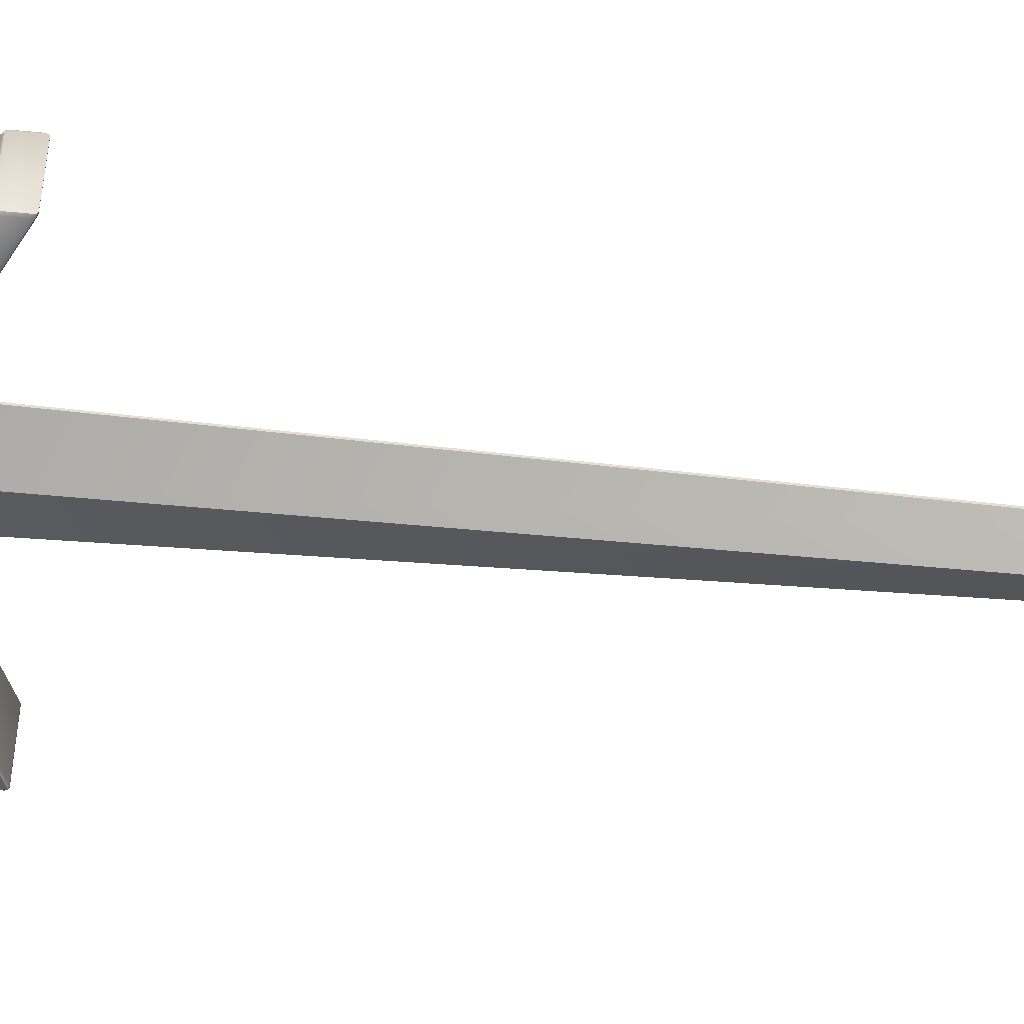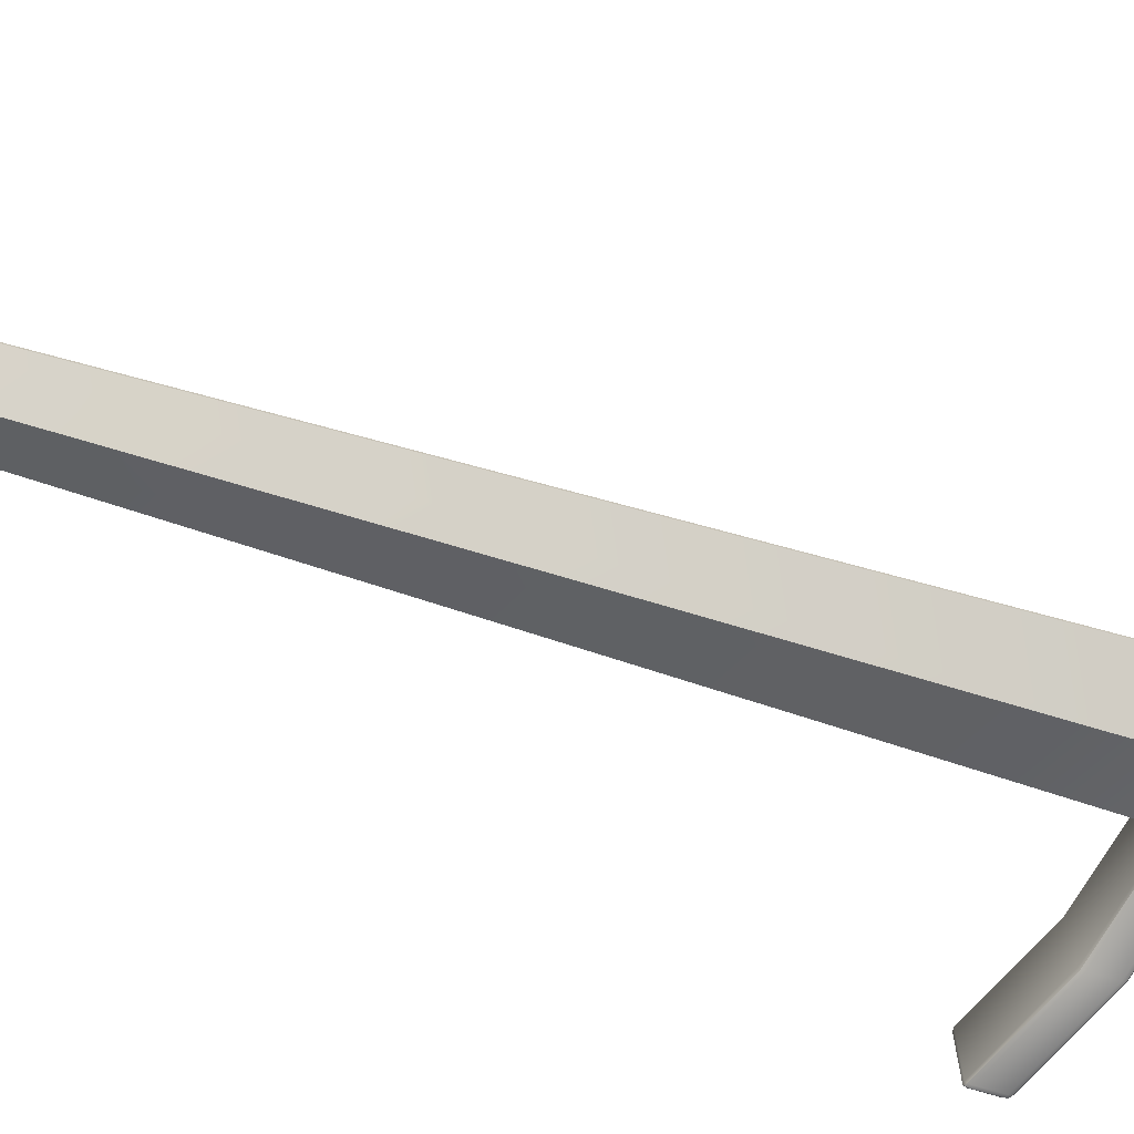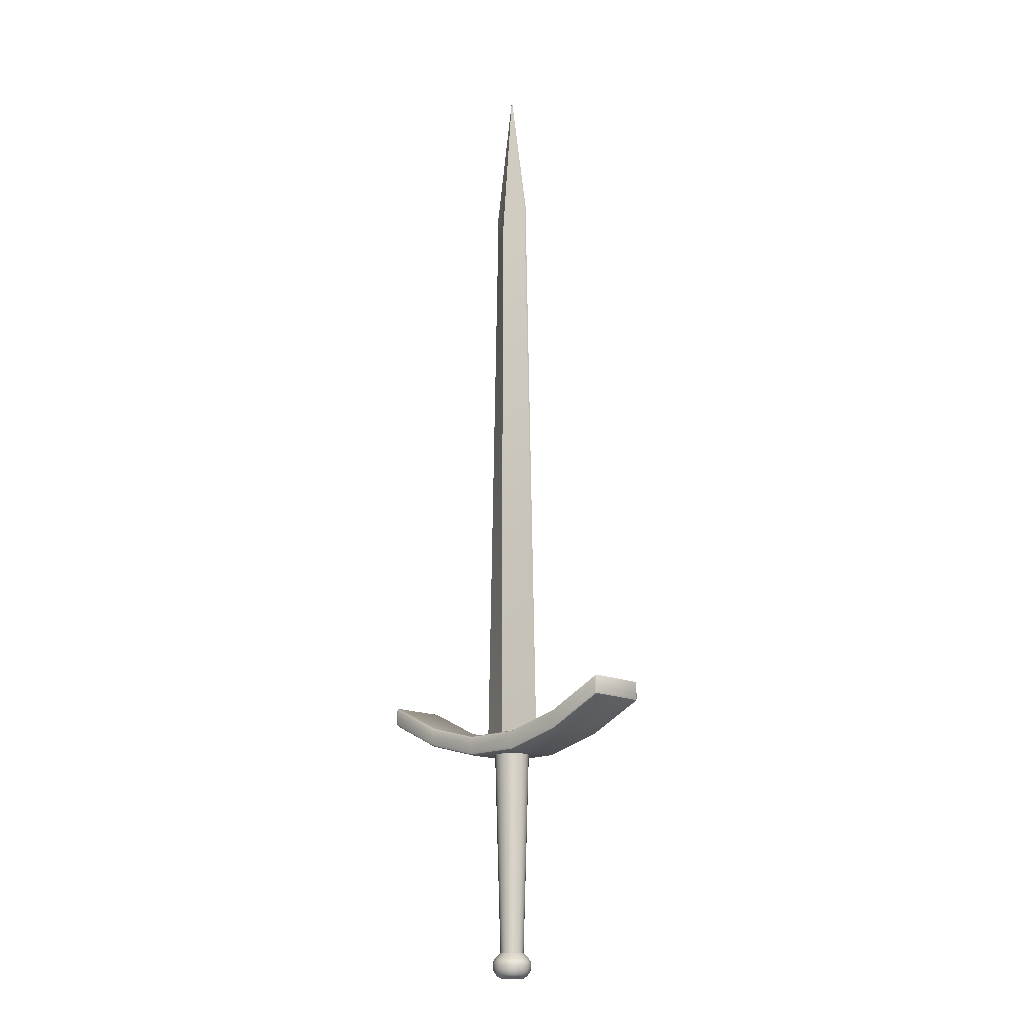
<metadata>
{"format":"obj","ext":"obj","renderer":"f3d","projection":"perspective","resolution":1024,"background":"white","views":[{"elev":-53.9,"azim":84.2,"up":"+Z"},{"elev":-73.7,"azim":-106.5,"up":"+Z"},{"elev":-15.6,"azim":-135.3,"up":"+Y"}]}
</metadata>
<code>
o TwoHand_Sword_Rust_Cylinder.001
v 0 -1.665 -0.1706
v 0 1.443 -0.2608
v 0.05834 -1.665 -0.1603
v 0.08918 1.443 -0.245
v 0.1096 -1.665 -0.1307
v 0.1676 1.443 -0.1998
v 0.1477 -1.665 -0.08529
v 0.2258 1.443 -0.1304
v 0.168 -1.665 -0.02962
v 0.2568 1.443 -0.04528
v 0.168 -1.665 0.02962
v 0.2568 1.443 0.04528
v 0.1477 -1.665 0.08529
v 0.2258 1.443 0.1304
v 0.1096 -1.665 0.1307
v 0.1676 1.443 0.1998
v 0.05834 -1.665 0.1603
v 0.08918 1.443 0.245
v 0 -1.665 0.1706
v 0 1.443 0.2608
v -0.05834 -1.665 0.1603
v -0.08918 1.443 0.245
v -0.1096 -1.665 0.1307
v -0.1676 1.443 0.1998
v -0.1477 -1.665 0.08529
v -0.2258 1.443 0.1304
v -0.168 -1.665 0.02962
v -0.2568 1.443 0.04528
v -0.168 -1.665 -0.02962
v -0.2568 1.443 -0.04528
v -0.1477 -1.665 -0.08529
v -0.2258 1.443 -0.1304
v -0.1096 -1.665 -0.1307
v -0.1676 1.443 -0.1998
v -0.05834 -1.665 -0.1603
v -0.08919 1.443 -0.245
v 0 -1.84 -0.2853
v 0 -1.749 -0.2542
v 0 -1.791 -0.2788
v 0.08694 -1.749 -0.2389
v 0.09758 -1.84 -0.2681
v 0.09536 -1.791 -0.262
v 0.1634 -1.749 -0.1947
v 0.1834 -1.84 -0.2185
v 0.1792 -1.791 -0.2136
v 0.2201 -1.749 -0.1271
v 0.2471 -1.84 -0.1426
v 0.2415 -1.791 -0.1394
v 0.2503 -1.749 -0.04414
v 0.281 -1.84 -0.04954
v 0.2746 -1.791 -0.04841
v 0.2503 -1.749 0.04414
v 0.281 -1.84 0.04954
v 0.2746 -1.791 0.04841
v 0.2201 -1.749 0.1271
v 0.2471 -1.84 0.1426
v 0.2415 -1.791 0.1394
v 0.1634 -1.749 0.1947
v 0.1834 -1.84 0.2185
v 0.1792 -1.791 0.2136
v 0.08694 -1.749 0.2389
v 0.09758 -1.84 0.2681
v 0.09536 -1.791 0.262
v 0 -1.749 0.2542
v 0 -1.84 0.2853
v 0 -1.791 0.2788
v -0.08694 -1.749 0.2389
v -0.09758 -1.84 0.2681
v -0.09536 -1.791 0.262
v -0.1634 -1.749 0.1947
v -0.1834 -1.84 0.2185
v -0.1792 -1.791 0.2136
v -0.2201 -1.749 0.1271
v -0.2471 -1.84 0.1426
v -0.2415 -1.791 0.1394
v -0.2503 -1.749 0.04414
v -0.281 -1.84 0.04954
v -0.2746 -1.791 0.04841
v -0.2503 -1.749 -0.04414
v -0.281 -1.84 -0.04954
v -0.2746 -1.791 -0.04841
v -0.2201 -1.749 -0.1271
v -0.2471 -1.84 -0.1426
v -0.2415 -1.791 -0.1394
v -0.1634 -1.749 -0.1947
v -0.1834 -1.84 -0.2185
v -0.1792 -1.791 -0.2136
v -0.08694 -1.749 -0.2389
v -0.09758 -1.84 -0.2681
v -0.09536 -1.791 -0.262
v 0 -1.979 -0.2334
v 0 -1.891 -0.2791
v 0 -1.938 -0.2631
v 0.09547 -1.891 -0.2623
v 0.07984 -1.979 -0.2194
v 0.08999 -1.938 -0.2473
v 0.1794 -1.891 -0.2138
v 0.1501 -1.979 -0.1788
v 0.1691 -1.938 -0.2016
v 0.2417 -1.891 -0.1396
v 0.2022 -1.979 -0.1167
v 0.2279 -1.938 -0.1316
v 0.2749 -1.891 -0.04847
v 0.2299 -1.979 -0.04054
v 0.2591 -1.938 -0.04569
v 0.2749 -1.891 0.04847
v 0.2299 -1.979 0.04054
v 0.2591 -1.938 0.04569
v 0.2417 -1.891 0.1396
v 0.2022 -1.979 0.1167
v 0.2279 -1.938 0.1316
v 0.1794 -1.891 0.2138
v 0.1501 -1.979 0.1788
v 0.1691 -1.938 0.2016
v 0.09547 -1.891 0.2623
v 0.07984 -1.979 0.2194
v 0.08999 -1.938 0.2473
v 0 -1.891 0.2791
v 0 -1.979 0.2334
v 0 -1.938 0.2631
v -0.09547 -1.891 0.2623
v -0.07984 -1.979 0.2194
v -0.08999 -1.938 0.2473
v -0.1794 -1.891 0.2138
v -0.1501 -1.979 0.1788
v -0.1691 -1.938 0.2016
v -0.2417 -1.891 0.1396
v -0.2022 -1.979 0.1167
v -0.2279 -1.938 0.1316
v -0.2749 -1.891 0.04847
v -0.2299 -1.979 0.04054
v -0.2591 -1.938 0.04569
v -0.2749 -1.891 -0.04847
v -0.2299 -1.979 -0.04054
v -0.2591 -1.938 -0.04569
v -0.2417 -1.891 -0.1396
v -0.2022 -1.979 -0.1167
v -0.2279 -1.938 -0.1316
v -0.1794 -1.891 -0.2138
v -0.1501 -1.979 -0.1788
v -0.1691 -1.938 -0.2016
v -0.09547 -1.891 -0.2623
v -0.07984 -1.979 -0.2194
v -0.08999 -1.938 -0.2473
v 0 -2.036 -0.1178
v 0 -2 -0.2108
v 0 -2.025 -0.1673
v 0.07211 -2 -0.1981
v 0.04029 -2.036 -0.1107
v 0.05722 -2.025 -0.1572
v 0.1355 -2 -0.1615
v 0.07572 -2.036 -0.09024
v 0.1075 -2.025 -0.1282
v 0.1826 -2 -0.1054
v 0.102 -2.036 -0.0589
v 0.1449 -2.025 -0.08365
v 0.2076 -2 -0.03661
v 0.116 -2.036 -0.02046
v 0.1648 -2.025 -0.02905
v 0.2076 -2 0.03661
v 0.116 -2.036 0.02046
v 0.1648 -2.025 0.02905
v 0.1826 -2 0.1054
v 0.102 -2.036 0.0589
v 0.1449 -2.025 0.08365
v 0.1355 -2 0.1615
v 0.07572 -2.036 0.09024
v 0.1075 -2.025 0.1282
v 0.07211 -2 0.1981
v 0.04029 -2.036 0.1107
v 0.05722 -2.025 0.1572
v 0 -2 0.2108
v 0 -2.036 0.1178
v 0 -2.025 0.1673
v -0.07211 -2 0.1981
v -0.04029 -2.036 0.1107
v -0.05722 -2.025 0.1572
v -0.1355 -2 0.1615
v -0.07572 -2.036 0.09024
v -0.1075 -2.025 0.1282
v -0.1826 -2 0.1054
v -0.102 -2.036 0.0589
v -0.1449 -2.025 0.08365
v -0.2076 -2 0.03661
v -0.116 -2.036 0.02046
v -0.1648 -2.025 0.02905
v -0.2076 -2 -0.03661
v -0.116 -2.036 -0.02046
v -0.1648 -2.025 -0.02905
v -0.1826 -2 -0.1054
v -0.102 -2.036 -0.0589
v -0.1449 -2.025 -0.08365
v -0.1355 -2 -0.1615
v -0.07572 -2.036 -0.09024
v -0.1075 -2.025 -0.1282
v -0.07211 -2 -0.1981
v -0.04029 -2.036 -0.1107
v -0.05722 -2.025 -0.1572
v -0.5011 1.385 0.01218
v -0.3076 10.09 0.01218
v -0.5011 1.385 -0.01218
v -0.3076 10.09 -0.01218
v 0.5011 1.385 0.01218
v 0.3076 10.09 0.01218
v 0.5011 1.385 -0.01218
v 0.3076 10.09 -0.01218
v 0 1.385 -0.2166
v 0 12.13 -0.006509
v 0 1.385 0.2166
v 0 12.13 0.006509
v -0.3076 9.678 0.01275
v -0.3076 9.678 -0.01275
v 0.3076 9.678 -0.01275
v 0.3076 9.678 0.01275
v 0 9.672 0.2097
v 0 9.672 -0.2097
v -2.095 1.849 0.4085
v -2.091 1.889 0.4483
v -2.131 1.906 0.4085
v -2.093 1.861 0.4366
v -2.115 1.876 0.4315
v -2.119 1.901 0.4366
v -2.122 1.873 0.4085
v -2.091 2.093 0.4483
v -2.095 2.137 0.4085
v -2.131 2.115 0.4085
v -2.093 2.123 0.4366
v -2.115 2.129 0.4315
v -2.122 2.139 0.4085
v -2.119 2.107 0.4366
v -2.095 1.849 -0.4085
v -2.131 1.906 -0.4085
v -2.091 1.889 -0.4483
v -2.122 1.873 -0.4085
v -2.115 1.876 -0.4315
v -2.119 1.901 -0.4366
v -2.093 1.861 -0.4366
v -2.095 2.137 -0.4085
v -2.091 2.093 -0.4483
v -2.131 2.115 -0.4085
v -2.093 2.123 -0.4366
v -2.115 2.129 -0.4315
v -2.119 2.107 -0.4366
v -2.122 2.139 -0.4085
v 2.095 1.849 0.4085
v 2.131 1.906 0.4085
v 2.091 1.889 0.4483
v 2.122 1.873 0.4085
v 2.115 1.876 0.4315
v 2.119 1.901 0.4366
v 2.093 1.861 0.4366
v 2.095 2.137 0.4085
v 2.091 2.093 0.4483
v 2.131 2.115 0.4085
v 2.093 2.123 0.4366
v 2.115 2.129 0.4315
v 2.119 2.107 0.4366
v 2.122 2.139 0.4085
v 2.091 1.889 -0.4483
v 2.131 1.906 -0.4085
v 2.095 1.849 -0.4085
v 2.119 1.901 -0.4366
v 2.115 1.876 -0.4315
v 2.122 1.873 -0.4085
v 2.093 1.861 -0.4366
v 2.095 2.137 -0.4085
v 2.131 2.115 -0.4085
v 2.091 2.093 -0.4483
v 2.122 2.139 -0.4085
v 2.115 2.129 -0.4315
v 2.119 2.107 -0.4366
v 2.093 2.123 -0.4366
v 1.279 1.455 -0.4085
v 1.279 1.497 -0.4483
v 1.279 1.467 -0.4366
v 0.4263 1.236 -0.4085
v 0.4263 1.278 -0.4483
v 0.4263 1.248 -0.4366
v -0.4263 1.236 -0.4085
v -0.4263 1.278 -0.4483
v -0.4263 1.248 -0.4366
v -1.279 1.497 -0.4483
v -1.279 1.455 -0.4085
v -1.279 1.467 -0.4366
v -1.279 1.743 -0.4085
v -1.279 1.701 -0.4483
v -1.279 1.731 -0.4366
v -0.4263 1.524 -0.4085
v -0.4263 1.482 -0.4483
v -0.4263 1.512 -0.4366
v 0.4263 1.524 -0.4085
v 0.4263 1.482 -0.4483
v 0.4263 1.512 -0.4366
v 1.279 1.701 -0.4483
v 1.279 1.743 -0.4085
v 1.279 1.731 -0.4366
v -1.279 1.455 0.4085
v -1.279 1.497 0.4483
v -1.279 1.467 0.4366
v -0.4263 1.236 0.4085
v -0.4263 1.278 0.4483
v -0.4263 1.248 0.4366
v 0.4263 1.236 0.4085
v 0.4263 1.278 0.4483
v 0.4263 1.248 0.4366
v 1.279 1.497 0.4483
v 1.279 1.455 0.4085
v 1.279 1.467 0.4366
v 1.279 1.743 0.4085
v 1.279 1.701 0.4483
v 1.279 1.731 0.4366
v 0.4263 1.524 0.4085
v 0.4263 1.482 0.4483
v 0.4263 1.512 0.4366
v -0.4263 1.524 0.4085
v -0.4263 1.482 0.4483
v -0.4263 1.512 0.4366
v -1.279 1.701 0.4483
v -1.279 1.743 0.4085
v -1.279 1.731 0.4366
f 318 218 298
f 292 274 277
f 247 310 306
f 238 319 285
f 267 246 260
f 233 286 282
f 294 259 274
f 316 298 301
f 291 309 295
f 288 312 291
f 226 232 219
f 285 315 288
f 282 289 280
f 289 277 280
f 295 252 266
f 306 313 304
f 313 301 304
f 261 307 273
f 279 297 283
f 276 300 279
f 273 303 276
f 217 221 223
f 218 221 220
f 219 221 222
f 227 230 224
f 225 228 227
f 226 228 229
f 231 235 237
f 232 235 234
f 233 235 236
f 238 242 244
f 243 241 239
f 240 242 243
f 245 249 251
f 246 249 248
f 247 249 250
f 252 256 258
f 257 255 253
f 254 256 257
f 259 263 265
f 260 263 262
f 261 263 264
f 266 270 272
f 267 270 269
f 272 271 268
f 217 234 231
f 234 219 232
f 224 222 218
f 230 219 222
f 225 244 229
f 244 226 229
f 239 236 243
f 243 232 240
f 231 284 283
f 237 282 284
f 295 272 296
f 296 268 294
f 260 271 267
f 262 268 271
f 261 248 245
f 248 260 246
f 266 258 269
f 258 267 269
f 253 250 257
f 257 246 254
f 245 308 307
f 251 306 308
f 319 227 320
f 320 224 318
f 261 275 265
f 265 274 259
f 273 278 275
f 275 277 274
f 279 278 276
f 281 277 278
f 283 281 279
f 284 280 281
f 285 241 238
f 287 239 241
f 288 287 285
f 290 286 287
f 291 290 288
f 293 289 290
f 291 296 293
f 293 294 292
f 217 299 220
f 220 298 218
f 297 302 299
f 299 301 298
f 303 302 300
f 305 301 302
f 307 305 303
f 308 304 305
f 309 255 252
f 311 253 255
f 312 311 309
f 314 310 311
f 315 314 312
f 317 313 314
f 315 320 317
f 317 318 316
f 283 217 231
f 318 224 218
f 292 294 274
f 247 253 310
f 238 225 319
f 267 254 246
f 233 239 286
f 294 268 259
f 316 318 298
f 291 312 309
f 288 315 312
f 226 240 232
f 285 319 315
f 282 286 289
f 289 292 277
f 295 309 252
f 306 310 313
f 313 316 301
f 261 245 307
f 279 300 297
f 276 303 300
f 273 307 303
f 217 220 221
f 218 222 221
f 219 223 221
f 227 228 230
f 225 229 228
f 226 230 228
f 231 234 235
f 232 236 235
f 233 237 235
f 238 241 242
f 243 242 241
f 240 244 242
f 245 248 249
f 246 250 249
f 247 251 249
f 252 255 256
f 257 256 255
f 254 258 256
f 259 262 263
f 260 264 263
f 261 265 263
f 266 269 270
f 267 271 270
f 272 270 271
f 217 223 234
f 234 223 219
f 224 230 222
f 230 226 219
f 225 238 244
f 244 240 226
f 239 233 236
f 243 236 232
f 231 237 284
f 237 233 282
f 295 266 272
f 296 272 268
f 260 262 271
f 262 259 268
f 261 264 248
f 248 264 260
f 266 252 258
f 258 254 267
f 253 247 250
f 257 250 246
f 245 251 308
f 251 247 306
f 319 225 227
f 320 227 224
f 261 273 275
f 265 275 274
f 273 276 278
f 275 278 277
f 279 281 278
f 281 280 277
f 283 284 281
f 284 282 280
f 285 287 241
f 287 286 239
f 288 290 287
f 290 289 286
f 291 293 290
f 293 292 289
f 291 295 296
f 293 296 294
f 217 297 299
f 220 299 298
f 297 300 302
f 299 302 301
f 303 305 302
f 305 304 301
f 307 308 305
f 308 306 304
f 309 311 255
f 311 310 253
f 312 314 311
f 314 313 310
f 315 317 314
f 317 316 313
f 315 319 320
f 317 320 318
f 283 297 217
f 1 4 3
f 4 5 3
f 6 7 5
f 8 9 7
f 10 11 9
f 12 13 11
f 14 15 13
f 16 17 15
f 18 19 17
f 20 21 19
f 22 23 21
f 24 25 23
f 26 27 25
f 28 29 27
f 30 31 29
f 32 33 31
f 34 18 10
f 34 35 33
f 36 1 35
f 80 136 133
f 44 100 97
f 41 97 94
f 62 112 59
f 77 127 74
f 91 148 146
f 56 106 53
f 71 121 68
f 86 136 83
f 50 100 47
f 65 115 62
f 37 142 89
f 80 130 77
f 1 40 38
f 59 109 56
f 71 127 124
f 89 139 86
f 53 103 50
f 68 118 65
f 104 154 101
f 35 85 33
f 19 67 64
f 5 46 43
f 5 40 3
f 23 67 21
f 9 46 7
f 25 70 23
f 9 52 49
f 27 73 25
f 13 52 11
f 27 79 76
f 13 58 55
f 31 79 29
f 15 61 58
f 35 38 88
f 33 82 31
f 19 61 17
f 95 151 148
f 128 178 125
f 107 157 104
f 128 184 181
f 110 160 107
f 134 184 131
f 113 163 110
f 134 190 187
f 116 166 113
f 140 190 137
f 119 169 116
f 91 196 143
f 140 196 193
f 119 175 172
f 101 151 98
f 197 155 179
f 125 175 122
f 38 42 39
f 39 41 37
f 43 42 40
f 45 41 42
f 46 45 43
f 45 47 44
f 49 48 46
f 51 47 48
f 49 54 51
f 51 53 50
f 55 54 52
f 57 53 54
f 55 60 57
f 60 56 57
f 58 63 60
f 60 62 59
f 64 63 61
f 66 62 63
f 64 69 66
f 66 68 65
f 70 69 67
f 72 68 69
f 73 72 70
f 72 74 71
f 76 75 73
f 78 74 75
f 79 78 76
f 81 77 78
f 82 81 79
f 84 80 81
f 85 84 82
f 87 83 84
f 85 90 87
f 87 89 86
f 88 39 90
f 39 89 90
f 94 93 92
f 96 91 93
f 97 96 94
f 99 95 96
f 100 99 97
f 102 98 99
f 100 105 102
f 105 101 102
f 106 105 103
f 108 104 105
f 109 108 106
f 108 110 107
f 112 111 109
f 111 113 110
f 115 114 112
f 114 116 113
f 118 117 115
f 120 116 117
f 121 120 118
f 120 122 119
f 124 123 121
f 126 122 123
f 127 126 124
f 129 125 126
f 130 129 127
f 129 131 128
f 133 132 130
f 135 131 132
f 136 135 133
f 135 137 134
f 136 141 138
f 141 137 138
f 139 144 141
f 144 140 141
f 92 144 142
f 93 143 144
f 148 147 146
f 150 145 147
f 151 150 148
f 153 149 150
f 154 153 151
f 156 152 153
f 157 156 154
f 156 158 155
f 160 159 157
f 162 158 159
f 163 162 160
f 165 161 162
f 163 168 165
f 168 164 165
f 166 171 168
f 168 170 167
f 172 171 169
f 174 170 171
f 175 174 172
f 177 173 174
f 178 177 175
f 177 179 176
f 181 180 178
f 180 182 179
f 181 186 183
f 186 182 183
f 187 186 184
f 186 188 185
f 190 189 187
f 192 188 189
f 190 195 192
f 192 194 191
f 193 198 195
f 198 194 195
f 146 198 196
f 198 145 197
f 41 92 37
f 1 2 4
f 4 6 5
f 6 8 7
f 8 10 9
f 10 12 11
f 12 14 13
f 14 16 15
f 16 18 17
f 18 20 19
f 20 22 21
f 22 24 23
f 24 26 25
f 26 28 27
f 28 30 29
f 30 32 31
f 32 34 33
f 6 4 2
f 2 36 34
f 34 32 30
f 30 28 26
f 26 24 22
f 22 20 18
f 18 16 10
f 16 14 10
f 14 12 10
f 10 8 6
f 6 2 10
f 2 34 10
f 34 30 26
f 26 22 34
f 22 18 34
f 34 36 35
f 36 2 1
f 80 83 136
f 44 47 100
f 41 44 97
f 62 115 112
f 77 130 127
f 91 95 148
f 56 109 106
f 71 124 121
f 86 139 136
f 50 103 100
f 65 118 115
f 37 92 142
f 80 133 130
f 1 3 40
f 59 112 109
f 71 74 127
f 89 142 139
f 53 106 103
f 68 121 118
f 104 157 154
f 35 88 85
f 19 21 67
f 5 7 46
f 5 43 40
f 23 70 67
f 9 49 46
f 25 73 70
f 9 11 52
f 27 76 73
f 13 55 52
f 27 29 79
f 13 15 58
f 31 82 79
f 15 17 61
f 35 1 38
f 33 85 82
f 19 64 61
f 95 98 151
f 128 181 178
f 107 160 157
f 128 131 184
f 110 163 160
f 134 187 184
f 113 166 163
f 134 137 190
f 116 169 166
f 140 193 190
f 119 172 169
f 91 146 196
f 140 143 196
f 119 122 175
f 101 154 151
f 197 145 149
f 149 152 155
f 155 158 161
f 161 164 155
f 164 167 155
f 167 170 173
f 173 176 179
f 179 182 185
f 185 188 191
f 191 194 197
f 197 149 155
f 167 173 155
f 173 179 155
f 179 185 191
f 191 197 179
f 125 178 175
f 38 40 42
f 39 42 41
f 43 45 42
f 45 44 41
f 46 48 45
f 45 48 47
f 49 51 48
f 51 50 47
f 49 52 54
f 51 54 53
f 55 57 54
f 57 56 53
f 55 58 60
f 60 59 56
f 58 61 63
f 60 63 62
f 64 66 63
f 66 65 62
f 64 67 69
f 66 69 68
f 70 72 69
f 72 71 68
f 73 75 72
f 72 75 74
f 76 78 75
f 78 77 74
f 79 81 78
f 81 80 77
f 82 84 81
f 84 83 80
f 85 87 84
f 87 86 83
f 85 88 90
f 87 90 89
f 88 38 39
f 39 37 89
f 94 96 93
f 96 95 91
f 97 99 96
f 99 98 95
f 100 102 99
f 102 101 98
f 100 103 105
f 105 104 101
f 106 108 105
f 108 107 104
f 109 111 108
f 108 111 110
f 112 114 111
f 111 114 113
f 115 117 114
f 114 117 116
f 118 120 117
f 120 119 116
f 121 123 120
f 120 123 122
f 124 126 123
f 126 125 122
f 127 129 126
f 129 128 125
f 130 132 129
f 129 132 131
f 133 135 132
f 135 134 131
f 136 138 135
f 135 138 137
f 136 139 141
f 141 140 137
f 139 142 144
f 144 143 140
f 92 93 144
f 93 91 143
f 148 150 147
f 150 149 145
f 151 153 150
f 153 152 149
f 154 156 153
f 156 155 152
f 157 159 156
f 156 159 158
f 160 162 159
f 162 161 158
f 163 165 162
f 165 164 161
f 163 166 168
f 168 167 164
f 166 169 171
f 168 171 170
f 172 174 171
f 174 173 170
f 175 177 174
f 177 176 173
f 178 180 177
f 177 180 179
f 181 183 180
f 180 183 182
f 181 184 186
f 186 185 182
f 187 189 186
f 186 189 188
f 190 192 189
f 192 191 188
f 190 193 195
f 192 195 194
f 193 196 198
f 198 197 194
f 146 147 198
f 198 147 145
f 41 94 92
f 200 212 211
f 216 206 213
f 206 214 213
f 215 200 211
f 207 203 209
f 202 210 208
f 208 204 206
f 207 199 201
f 204 215 214
f 202 216 212
f 212 207 201
f 214 209 203
f 209 211 199
f 213 203 205
f 207 213 205
f 211 201 199
f 200 202 212
f 216 208 206
f 206 204 214
f 215 210 200
f 207 205 203
f 202 200 210
f 208 210 204
f 207 209 199
f 204 210 215
f 202 208 216
f 212 216 207
f 214 215 209
f 209 215 211
f 213 214 203
f 207 216 213
f 211 212 201

</code>
